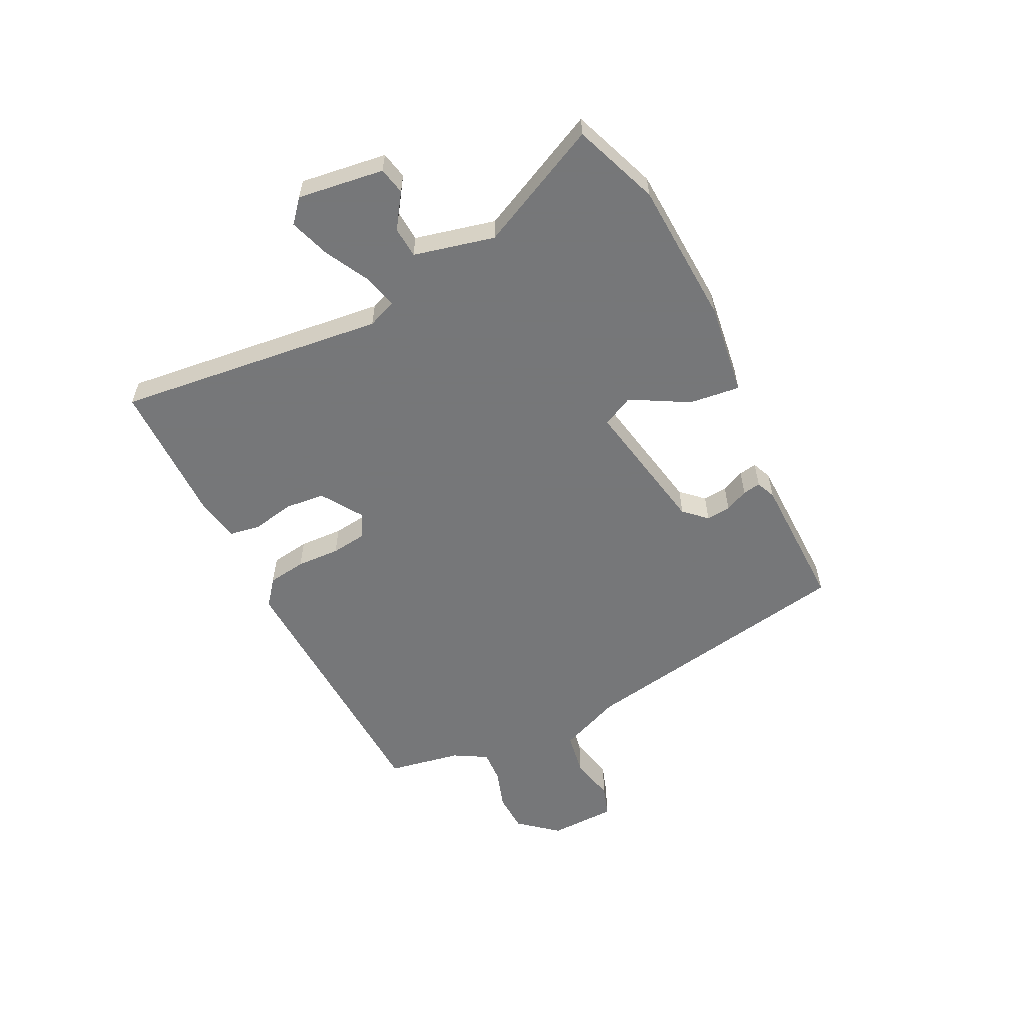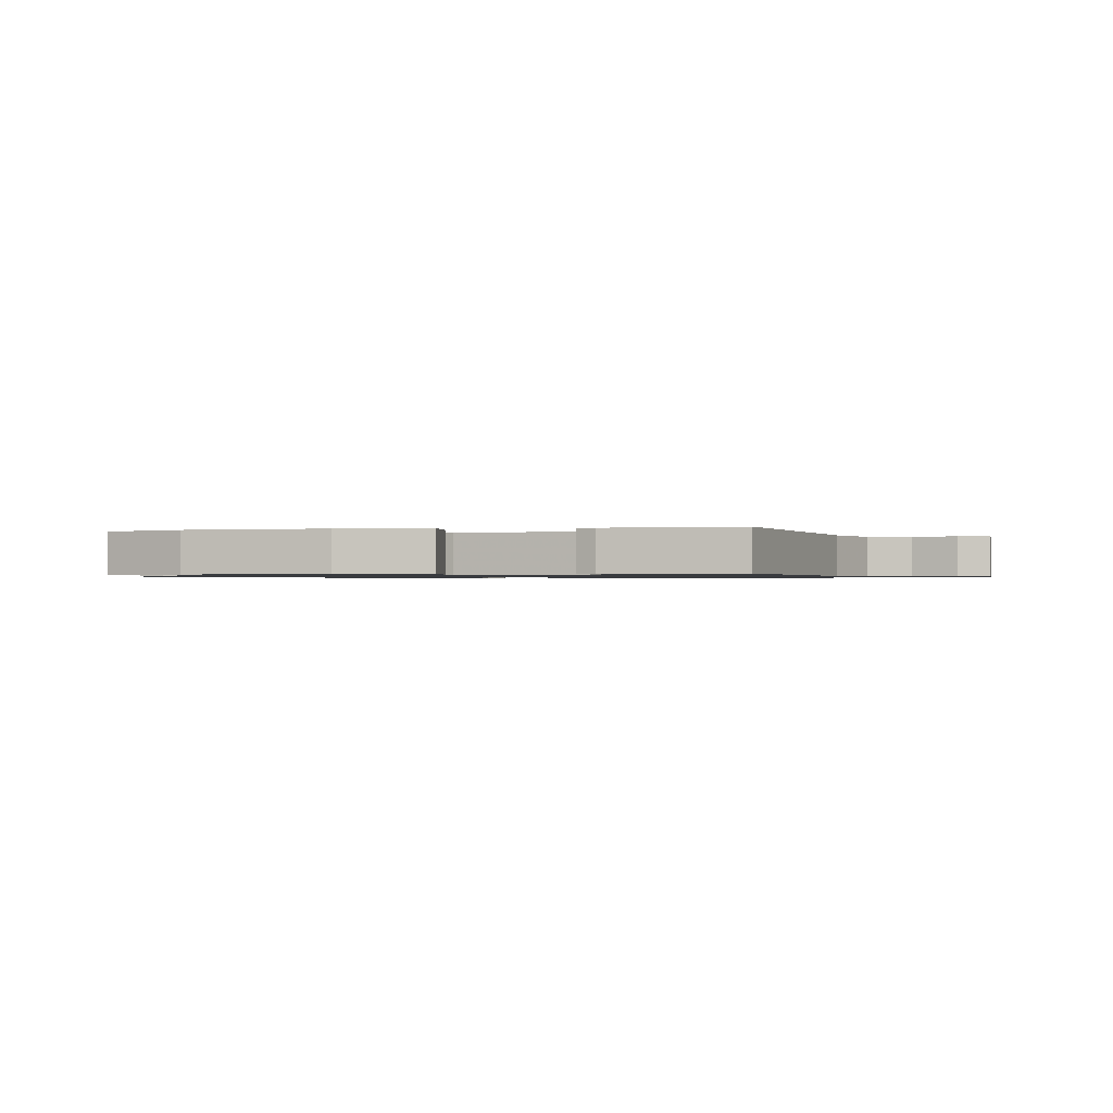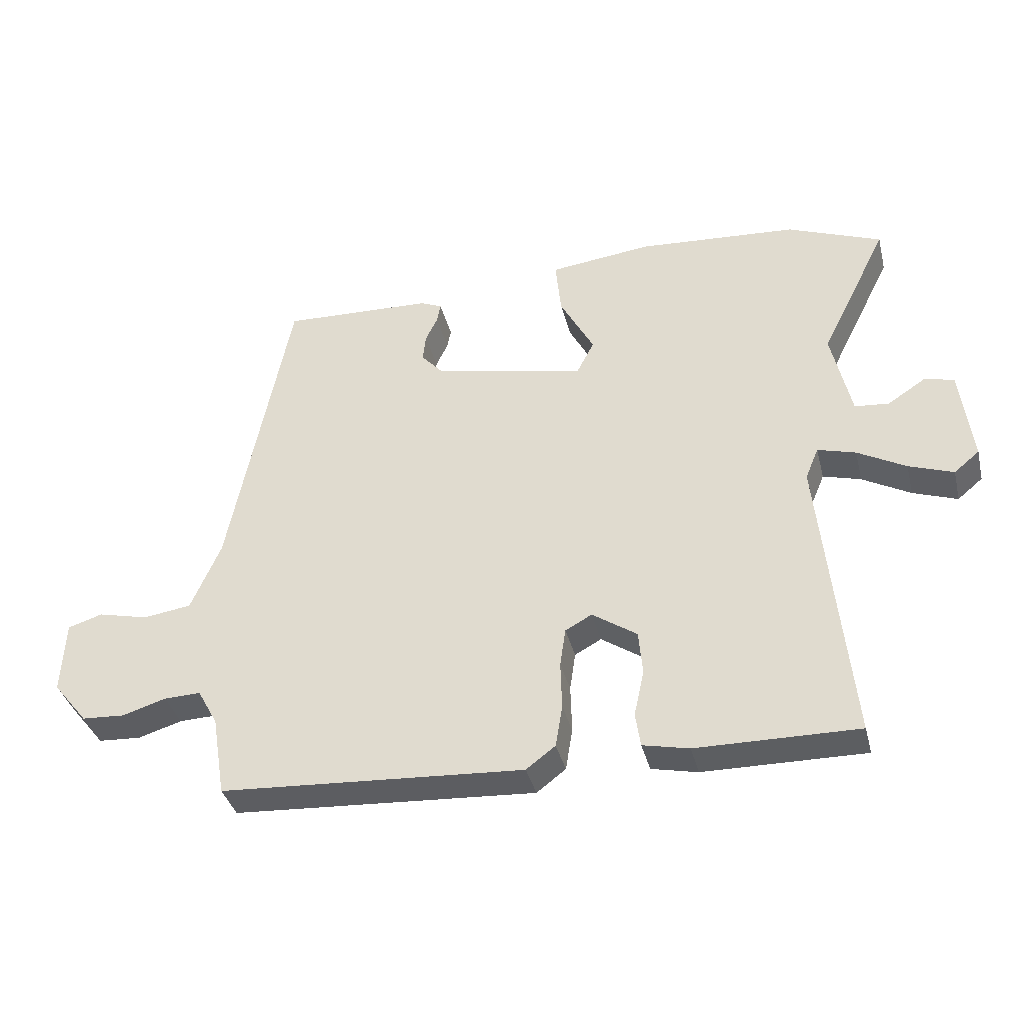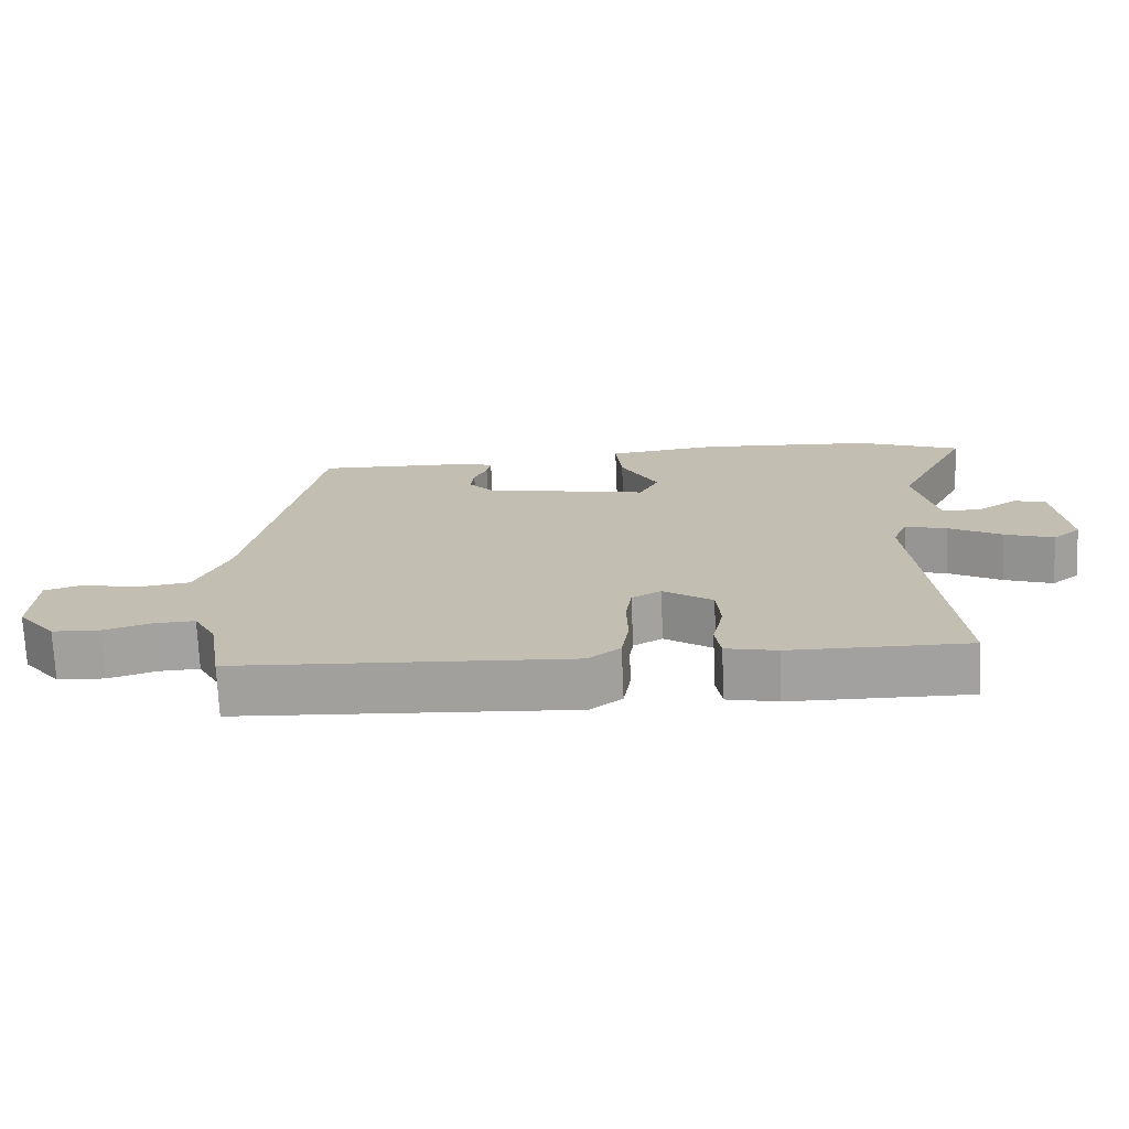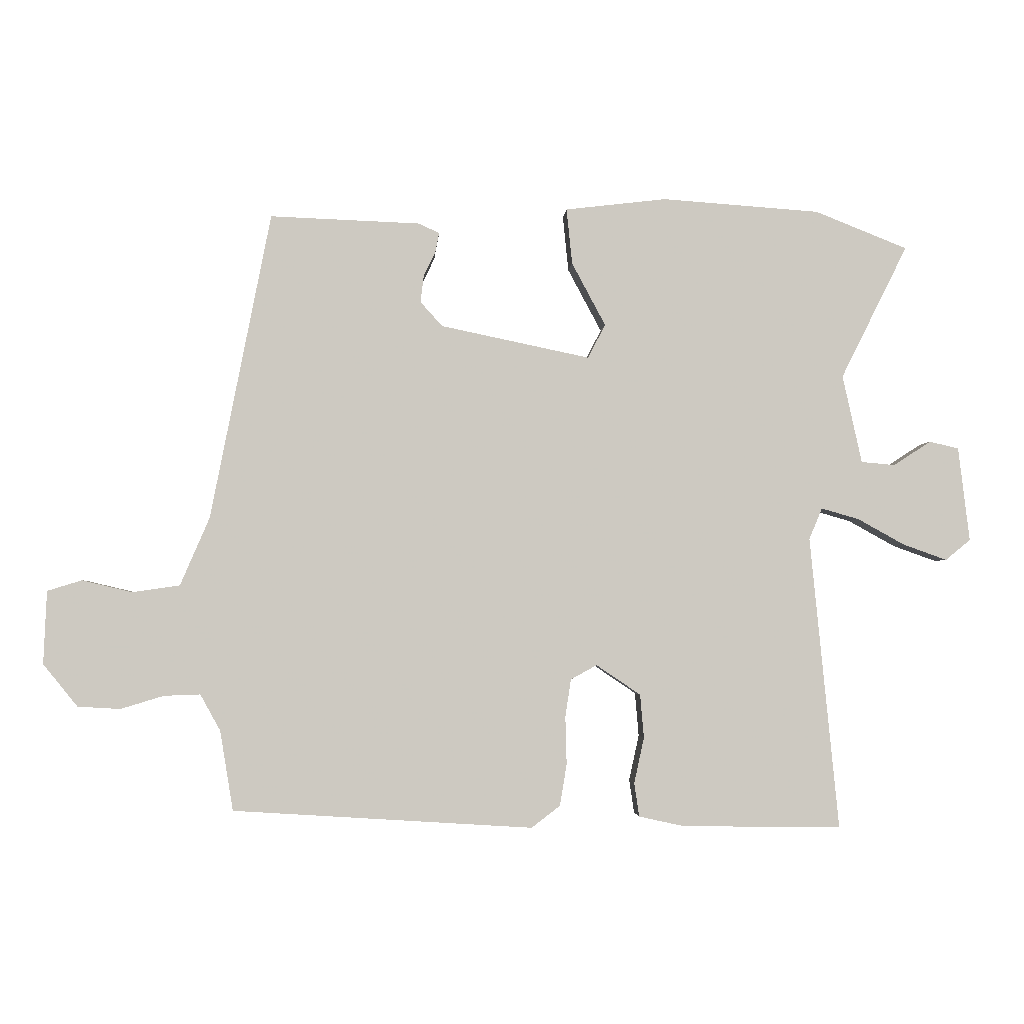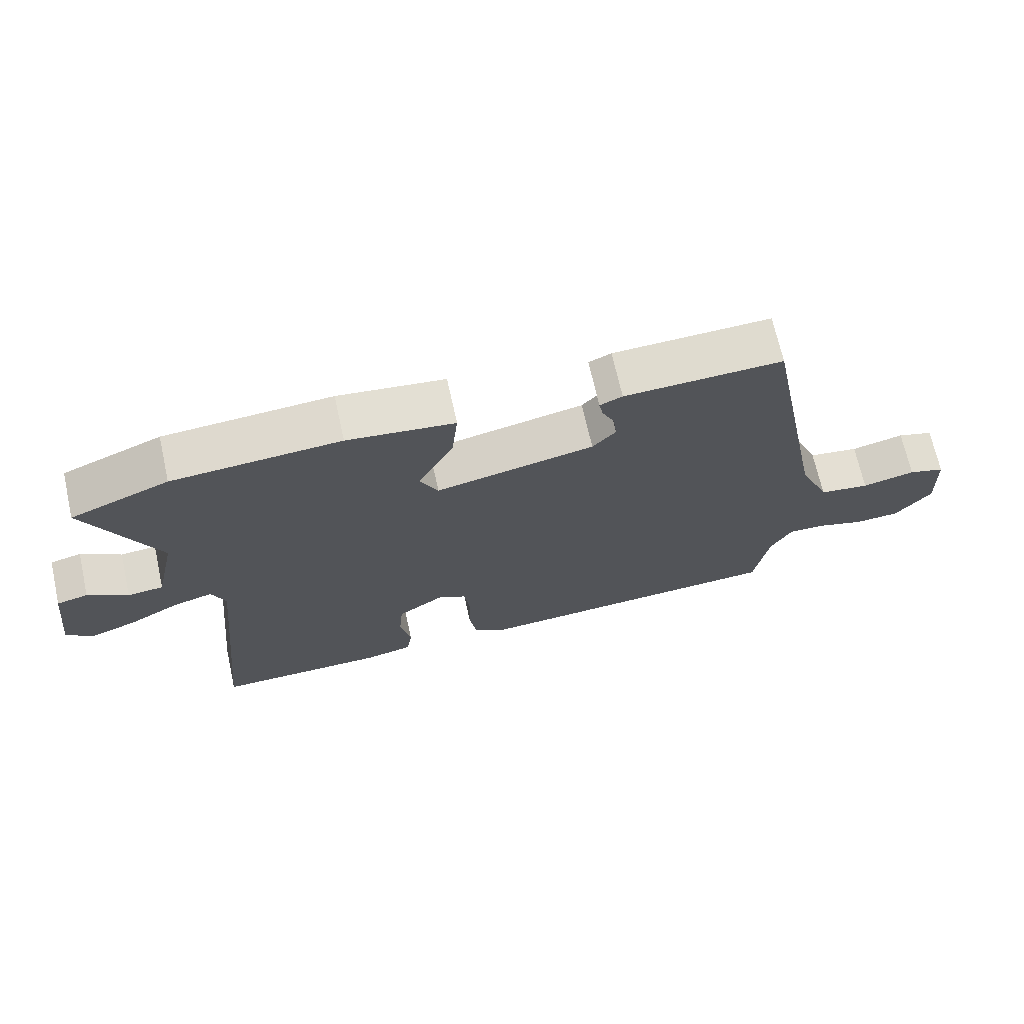
<metadata>
{"format":"obj","ext":"obj","renderer":"f3d","projection":"perspective","resolution":1024,"background":"white","views":[{"elev":-57.1,"azim":-64.7,"up":"+Y"},{"elev":-1.0,"azim":11.4,"up":"+Y"},{"elev":-37.4,"azim":-166.2,"up":"+Z"},{"elev":-72.4,"azim":-177.5,"up":"+Z"},{"elev":-2.8,"azim":176.4,"up":"+Z"},{"elev":69.2,"azim":-12.5,"up":"+Z"}]}
</metadata>
<code>
v -0.5 0.07 -0.499
v -0.454 0.07 -0.029
v -0.475 0.07 0.021
v -0.535 0.07 0.004
v -0.611 0.07 -0.038
v -0.681 0.07 -0.063
v -0.721 0.07 -0.03
v -0.703 0.07 0.121
v -0.656 0.07 0.132
v -0.596 0.07 0.093
v -0.542 0.07 0.098
v -0.511 0.07 0.239
v -0.618 0.07 0.453
v -0.47 0.07 0.512
v -0.217 0.07 0.53
v -0.055 0.07 0.511
v -0.064 0.07 0.422
v -0.118 0.07 0.321
v -0.09 0.07 0.267
v 0.149 0.07 0.317
v 0.184 0.07 0.356
v 0.179 0.07 0.399
v 0.16 0.07 0.439
v 0.154 0.07 0.47
v 0.188 0.07 0.485
v 0.427 0.07 0.494
v 0.523 0.07 0.003
v 0.57 0.07 -0.106
v 0.646 0.07 -0.117
v 0.726 0.07 -0.098
v 0.781 0.07 -0.115
v 0.786 0.07 -0.232
v 0.731 0.07 -0.3
v 0.663 0.07 -0.304
v 0.594 0.07 -0.283
v 0.536 0.07 -0.281
v 0.504 0.07 -0.339
v 0.483 0.07 -0.467
v 0.003 0.07 -0.497
v -0.043 0.07 -0.462
v -0.054 0.07 -0.395
v -0.052 0.07 -0.319
v -0.061 0.07 -0.258
v -0.103 0.07 -0.235
v -0.174 0.07 -0.283
v -0.18 0.07 -0.353
v -0.164 0.07 -0.426
v -0.172 0.07 -0.48
v -0.245 0.07 -0.496
v -0.5 0 -0.499
v -0.454 0 -0.029
v -0.475 0 0.021
v -0.535 0 0.004
v -0.611 0 -0.038
v -0.681 0 -0.063
v -0.721 0 -0.03
v -0.703 0 0.121
v -0.656 0 0.132
v -0.596 0 0.093
v -0.542 0 0.098
v -0.511 0 0.239
v -0.618 0 0.453
v -0.47 0 0.512
v -0.217 0 0.53
v -0.055 0 0.511
v -0.064 0 0.422
v -0.118 0 0.321
v -0.09 0 0.267
v 0.149 0 0.317
v 0.184 0 0.356
v 0.179 0 0.399
v 0.16 0 0.439
v 0.154 0 0.47
v 0.188 0 0.485
v 0.427 0 0.494
v 0.523 0 0.003
v 0.57 0 -0.106
v 0.646 0 -0.117
v 0.726 0 -0.098
v 0.781 0 -0.115
v 0.786 0 -0.232
v 0.731 0 -0.3
v 0.663 0 -0.304
v 0.594 0 -0.283
v 0.536 0 -0.281
v 0.504 0 -0.339
v 0.483 0 -0.467
v 0.003 0 -0.497
v -0.043 0 -0.462
v -0.054 0 -0.395
v -0.052 0 -0.319
v -0.061 0 -0.258
v -0.103 0 -0.235
v -0.174 0 -0.283
v -0.18 0 -0.353
v -0.164 0 -0.426
v -0.172 0 -0.48
v -0.245 0 -0.496
f 49 1 2
f 48 49 2
f 47 48 2
f 46 47 2
f 45 46 2 3
f 44 45 3
f 43 44 3
f 40 41 42
f 39 40 42
f 38 39 42
f 37 38 42
f 36 37 42 43
f 35 36 43 3
f 33 34 35
f 32 33 35
f 31 32 35
f 30 31 35
f 29 30 35
f 28 29 35 3
f 25 26 27
f 24 25 27
f 23 24 27
f 22 23 27
f 21 22 27 28
f 20 21 28
f 19 20 28 3
f 16 17 18
f 15 16 18
f 14 15 18
f 13 14 18
f 12 13 18
f 19 3 4
f 18 19 4
f 12 18 4
f 11 12 4
f 8 9 10
f 7 8 10
f 6 7 10
f 5 6 10
f 4 5 10
f 4 10 11
f 51 50 98
f 51 98 97
f 51 97 96
f 51 96 95
f 52 51 95 94
f 52 94 93
f 52 93 92
f 91 90 89
f 91 89 88
f 91 88 87
f 91 87 86
f 92 91 86 85
f 52 92 85 84
f 84 83 82
f 84 82 81
f 84 81 80
f 84 80 79
f 84 79 78
f 52 84 78 77
f 76 75 74
f 76 74 73
f 76 73 72
f 76 72 71
f 77 76 71 70
f 77 70 69
f 52 77 69 68
f 67 66 65
f 67 65 64
f 67 64 63
f 67 63 62
f 67 62 61
f 53 52 68
f 53 68 67
f 53 67 61
f 53 61 60
f 59 58 57
f 59 57 56
f 59 56 55
f 59 55 54
f 59 54 53
f 60 59 53
f 1 50 51 2
f 2 51 52 3
f 3 52 53 4
f 4 53 54 5
f 5 54 55 6
f 6 55 56 7
f 7 56 57 8
f 8 57 58 9
f 9 58 59 10
f 10 59 60 11
f 11 60 61 12
f 12 61 62 13
f 13 62 63 14
f 14 63 64 15
f 15 64 65 16
f 16 65 66 17
f 17 66 67 18
f 18 67 68 19
f 19 68 69 20
f 20 69 70 21
f 21 70 71 22
f 22 71 72 23
f 23 72 73 24
f 24 73 74 25
f 25 74 75 26
f 26 75 76 27
f 27 76 77 28
f 28 77 78 29
f 29 78 79 30
f 30 79 80 31
f 31 80 81 32
f 32 81 82 33
f 33 82 83 34
f 34 83 84 35
f 35 84 85 36
f 36 85 86 37
f 37 86 87 38
f 38 87 88 39
f 39 88 89 40
f 40 89 90 41
f 41 90 91 42
f 42 91 92 43
f 43 92 93 44
f 44 93 94 45
f 45 94 95 46
f 46 95 96 47
f 47 96 97 48
f 48 97 98 49
f 49 98 50 1

</code>
